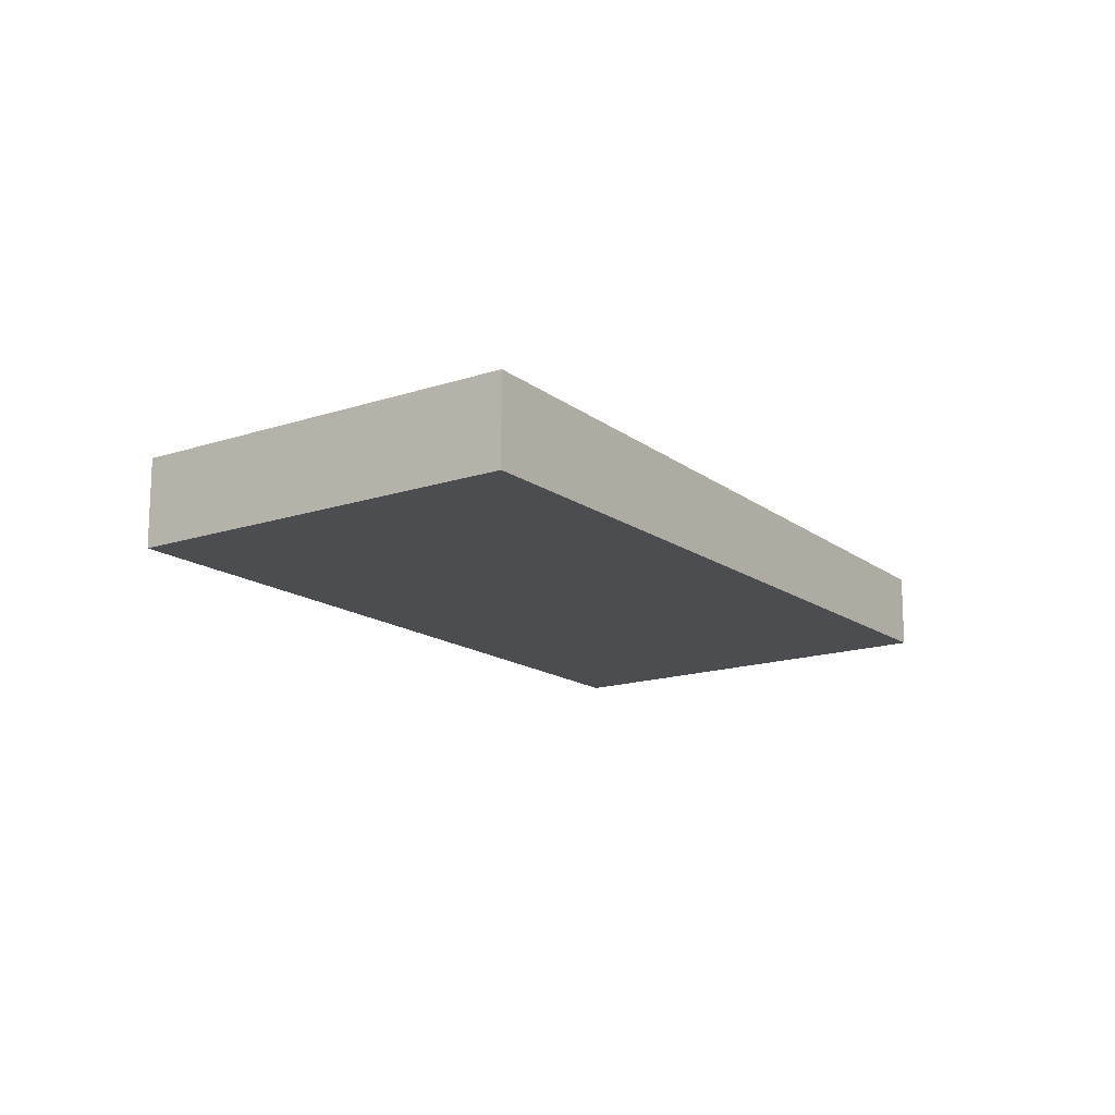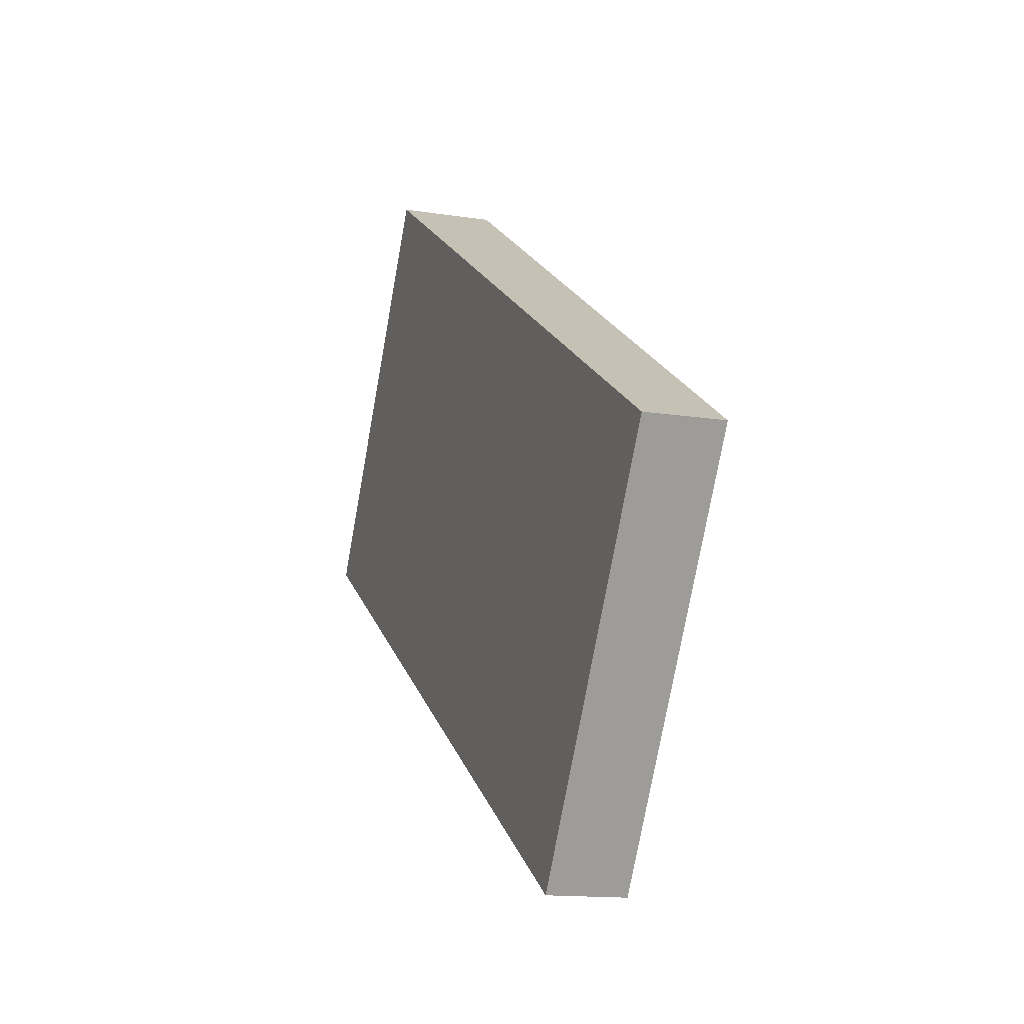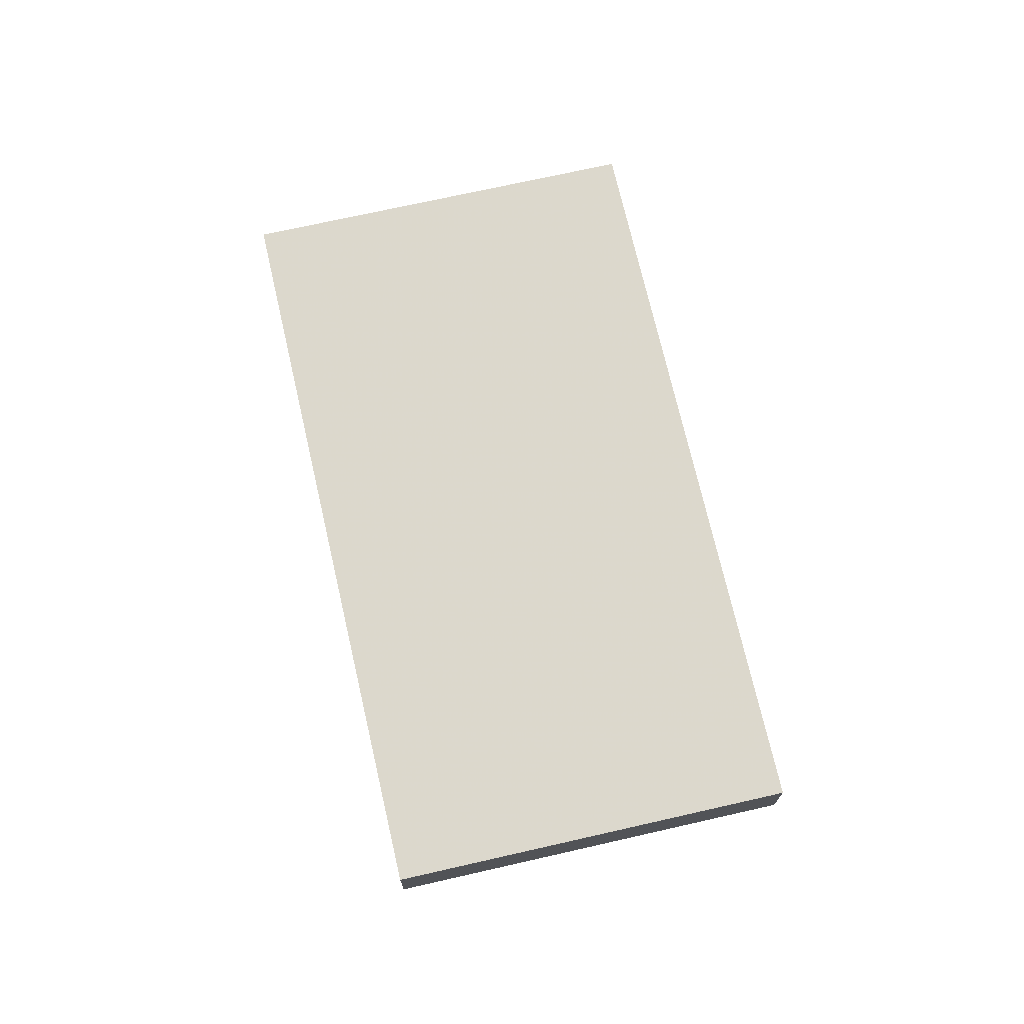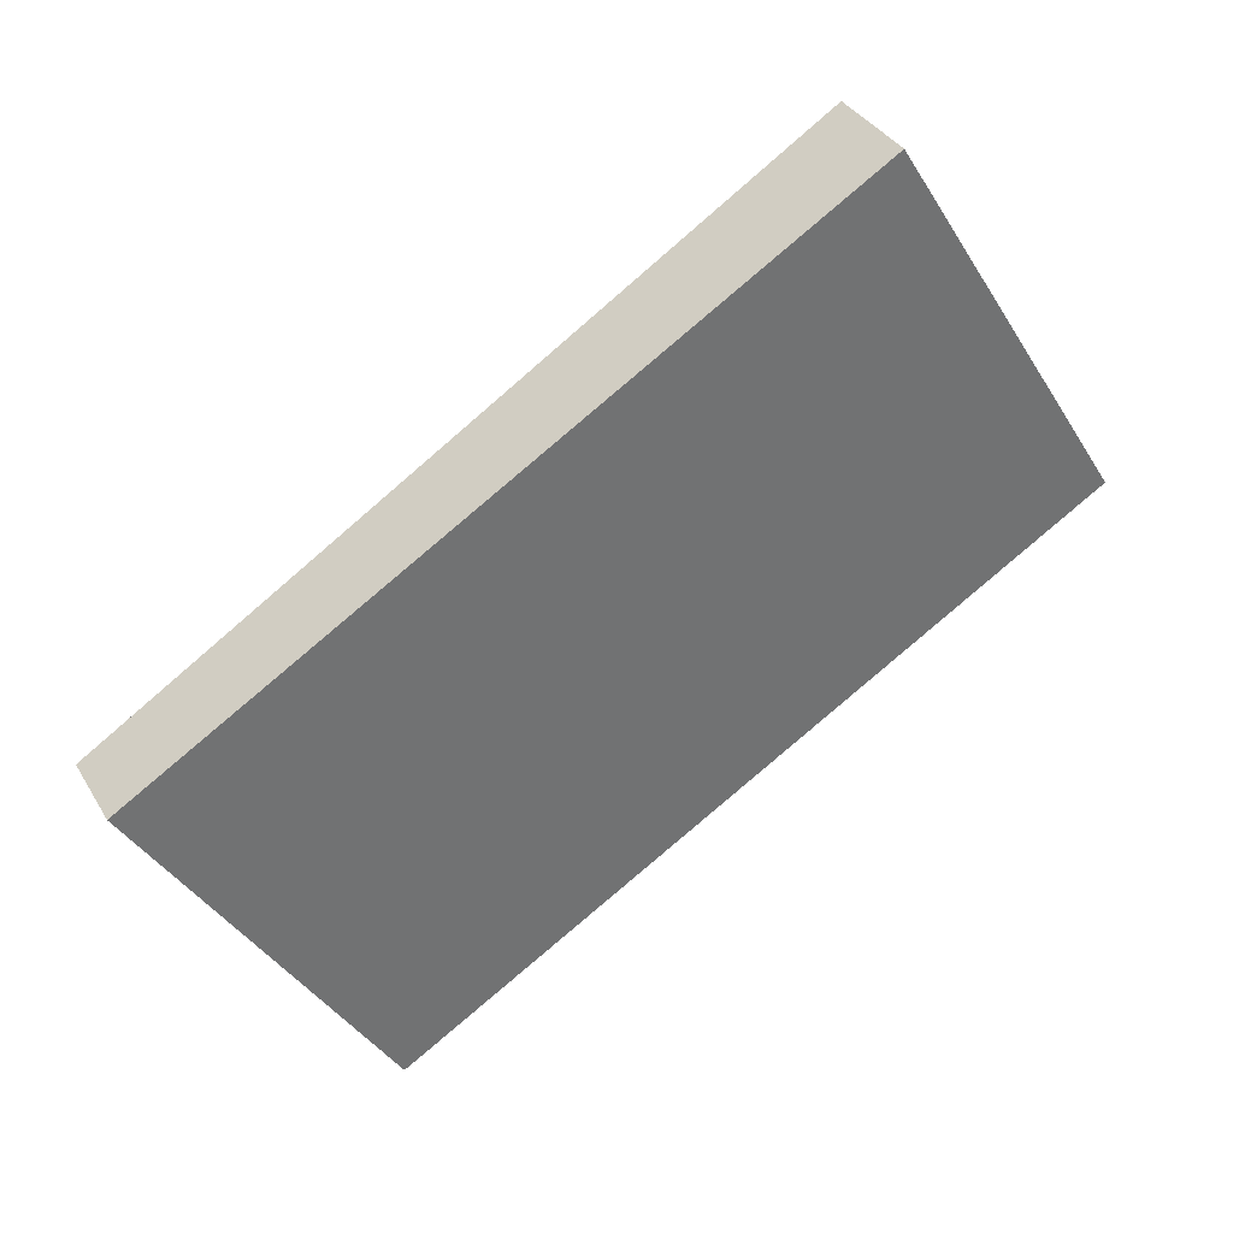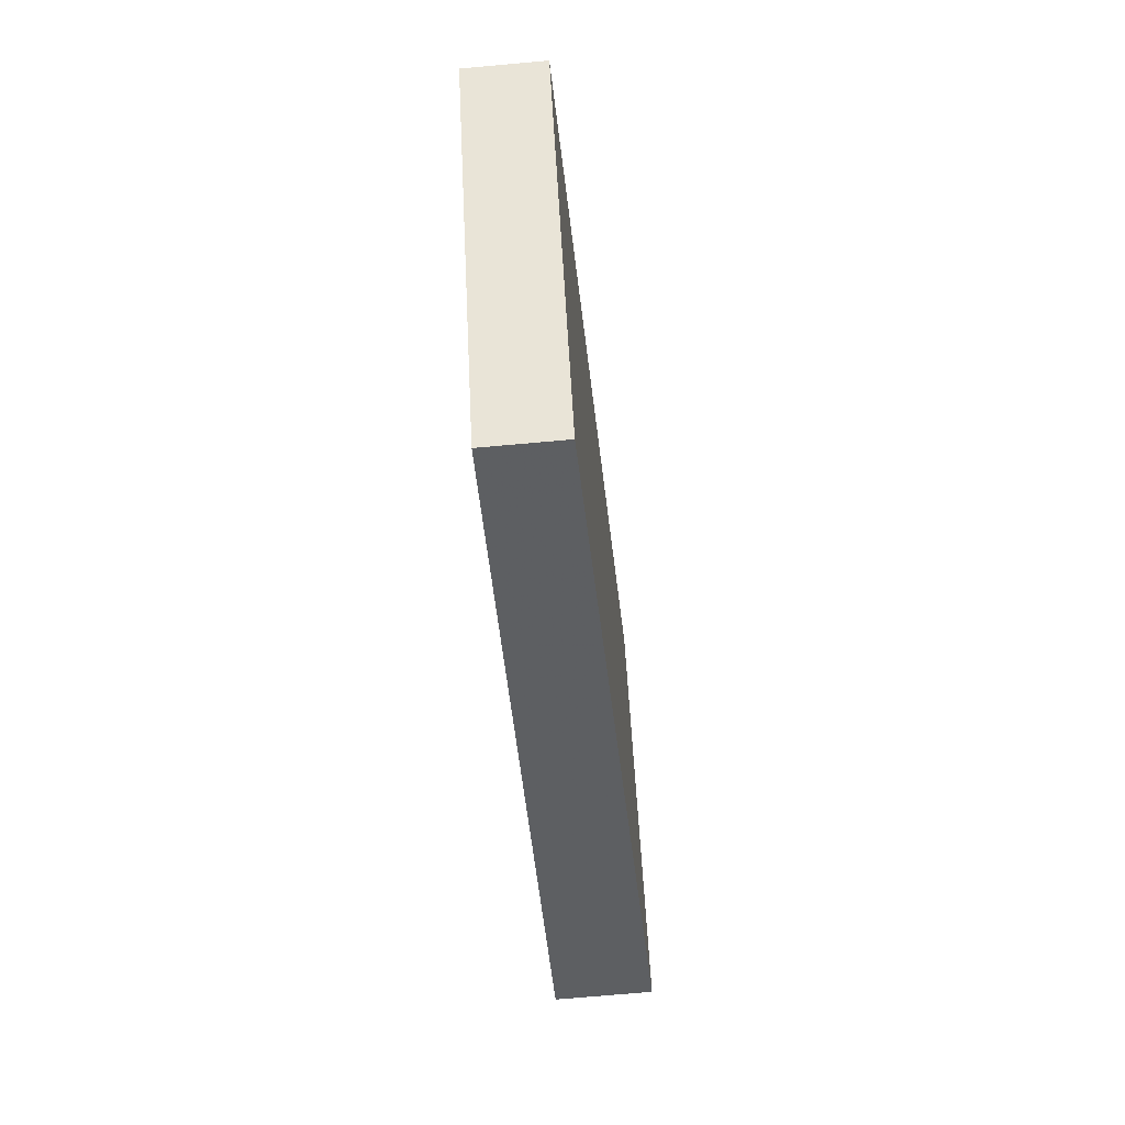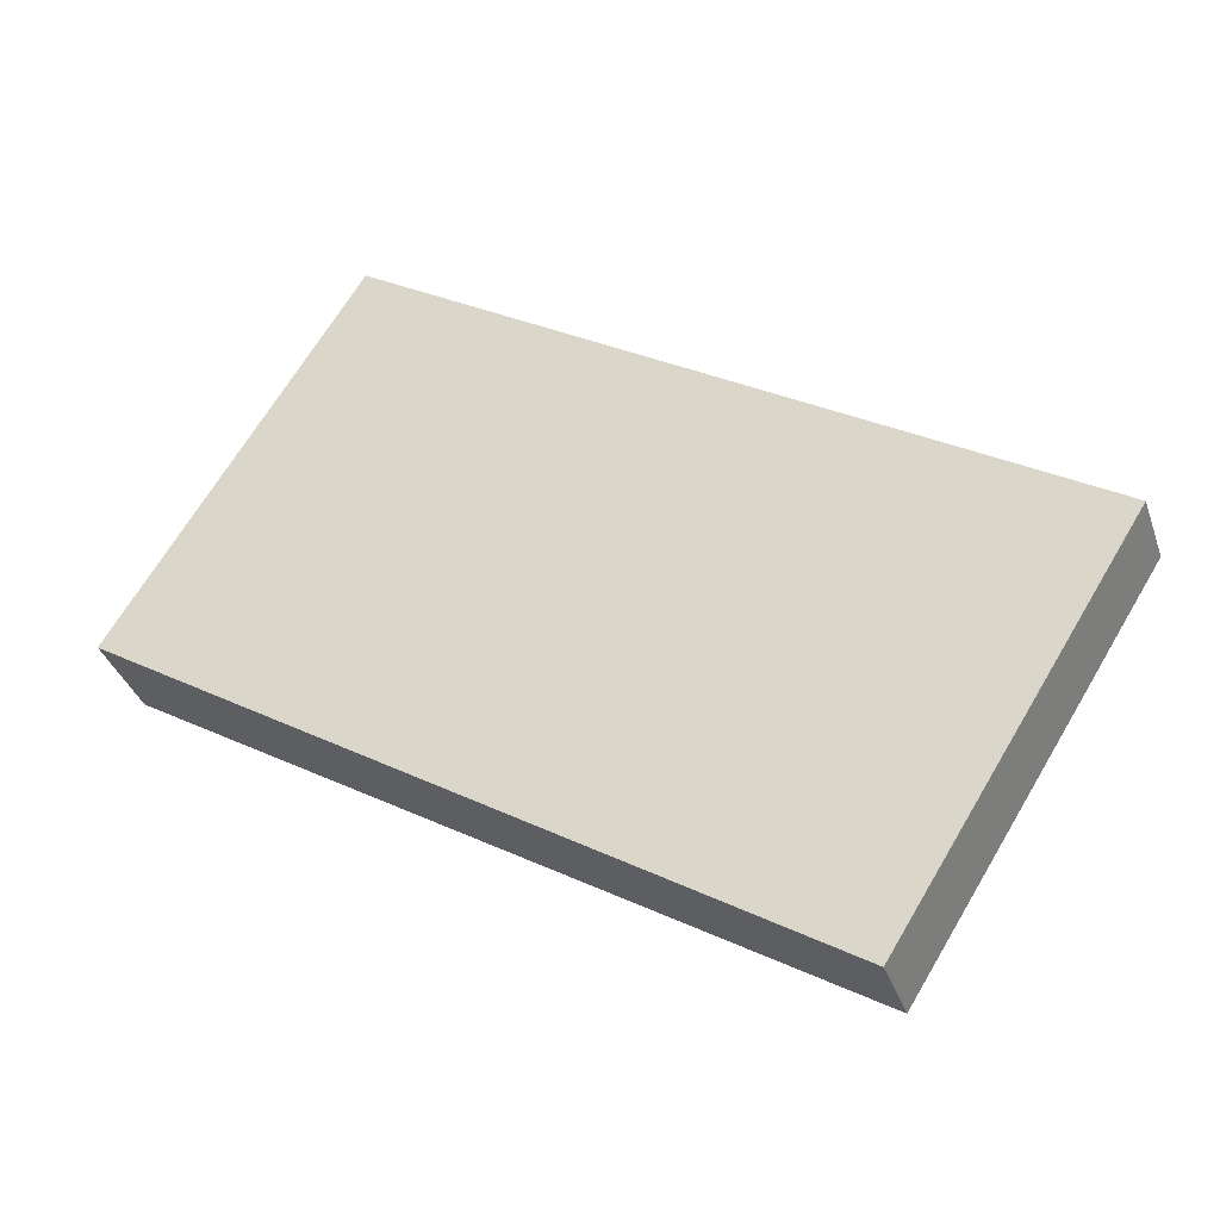
<metadata>
{"format":"obj","ext":"obj","renderer":"f3d","projection":"perspective","resolution":1024,"background":"white","views":[{"elev":-15.7,"azim":157.0,"up":"+Z"},{"elev":-14.0,"azim":-109.3,"up":"+Y"},{"elev":71.5,"azim":-70.9,"up":"+Z"},{"elev":35.6,"azim":-26.9,"up":"+Y"},{"elev":-72.0,"azim":-84.9,"up":"+Y"},{"elev":-35.5,"azim":-162.2,"up":"+Y"}]}
</metadata>
<code>
v -2049 -608.6 0.9868
v -2040 -603.1 1.218
v -2037 -607.9 1.214
v -2046 -613.4 0.9828
v -2049 -608.6 0.9868
v -2040 -603.1 1.218
v -2046 -613.4 0.9828
v -2037 -607.9 1.214
v -2040 -603.1 1.218
v -2049 -608.6 0.9868
v -2049 -608.6 -1.11e-16
v -2040 -603.1 0
v -2040 -603.1 1.218
v -2040 -603.1 1.218
v -2040 -603.1 0
v -2040 -603.1 -2.22e-16
v -2046 -613.4 0.9828
v -2037 -607.9 1.214
v -2037 -607.9 0
v -2046 -613.4 0
v -2046 -613.4 0.9828
v -2046 -613.4 0.9828
v -2046 -613.4 0
v -2046 -613.4 0
v -2049 -608.6 0.9868
v -2049 -608.6 0.9868
v -2049 -608.6 -1.11e-16
v -2049 -608.6 -1.11e-16
v -2037 -607.9 1.214
v -2040 -603.1 1.218
v -2040 -603.1 -2.22e-16
v -2037 -607.9 0
v -2049 -608.6 0.9868
v -2046 -613.4 0.9828
v -2046 -613.4 0
v -2049 -608.6 -1.11e-16
v -2037 -607.9 1.214
v -2037 -607.9 1.214
v -2037 -607.9 0
v -2037 -607.9 0
v -2049 -608.6 0
v -2040 -603.1 0
v -2037 -607.9 0
v -2046 -613.4 0
f 8 3 4 7
f 5 1 2 6
f 7 5 6 8
f 10 11 12 9
f 14 15 16 13
f 18 19 20 17
f 22 23 24 21
f 26 27 28 25
f 30 31 32 29
f 34 35 36 33
f 38 39 40 37
f 42 43 44 41

</code>
